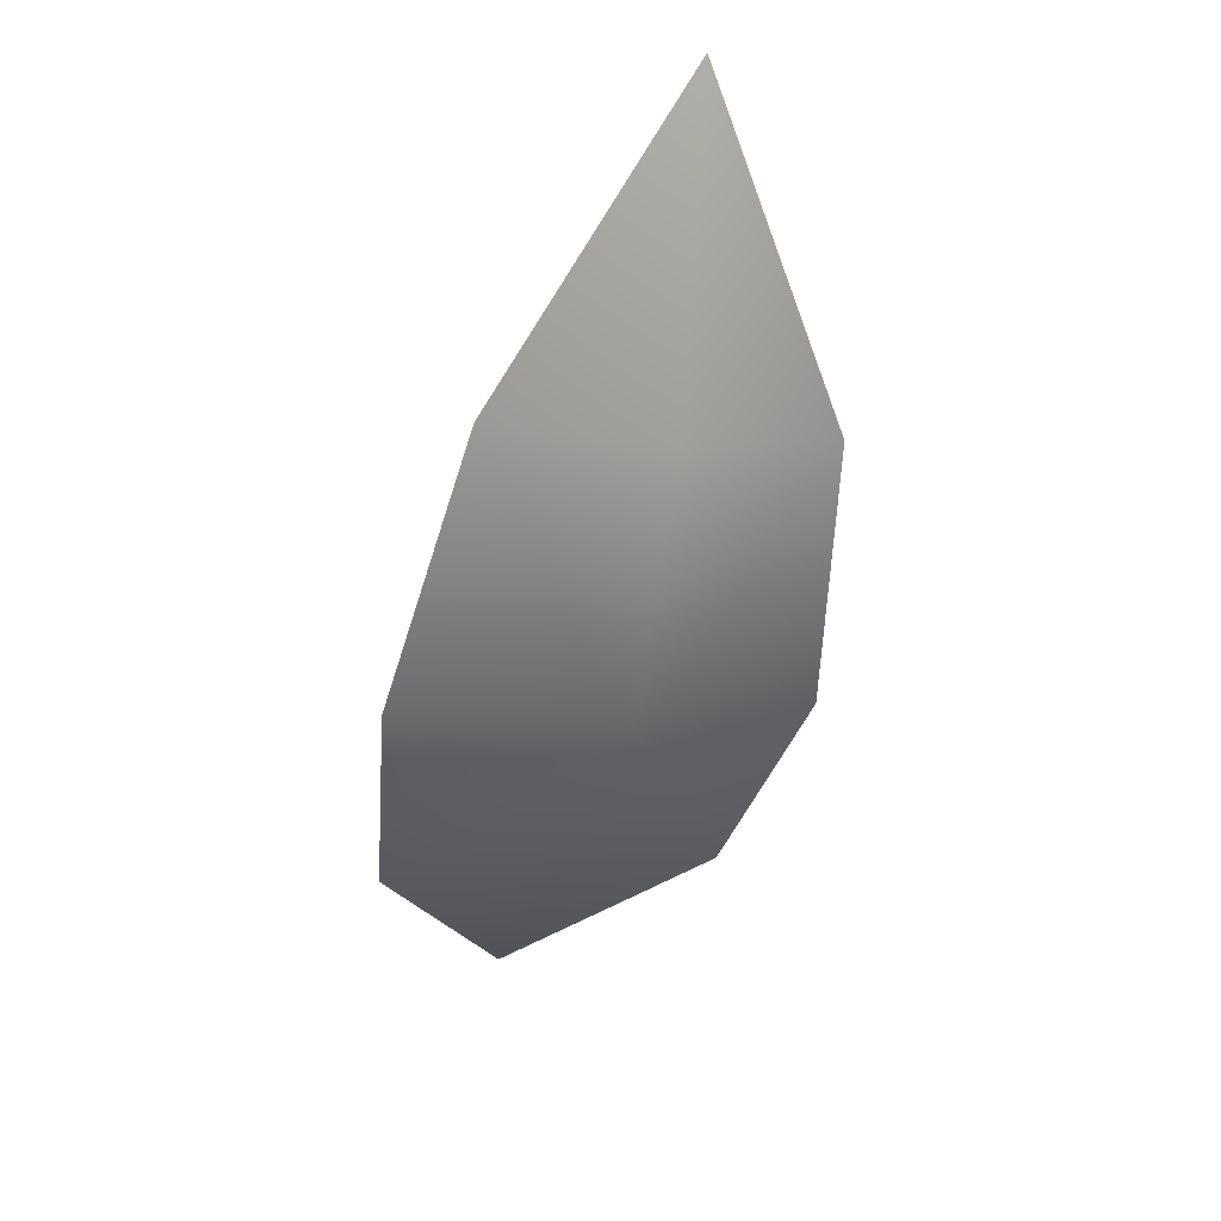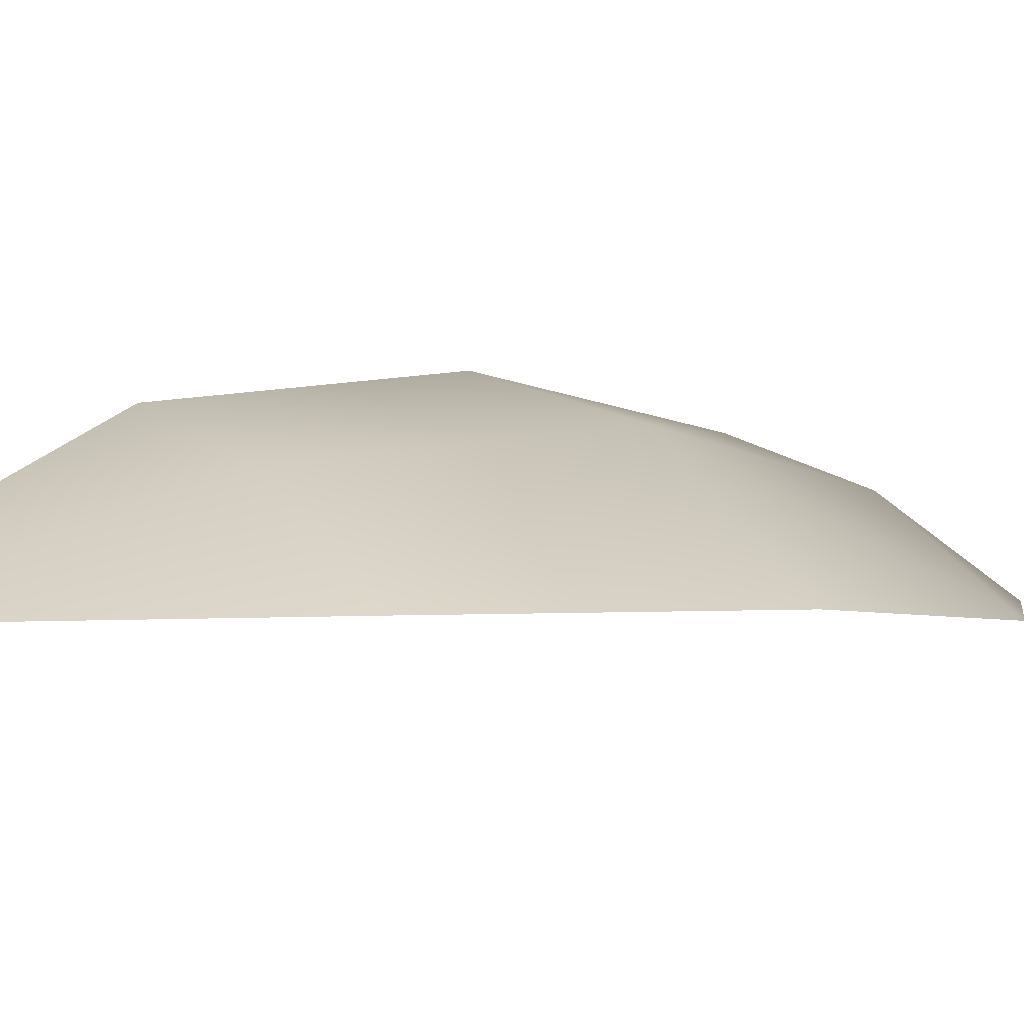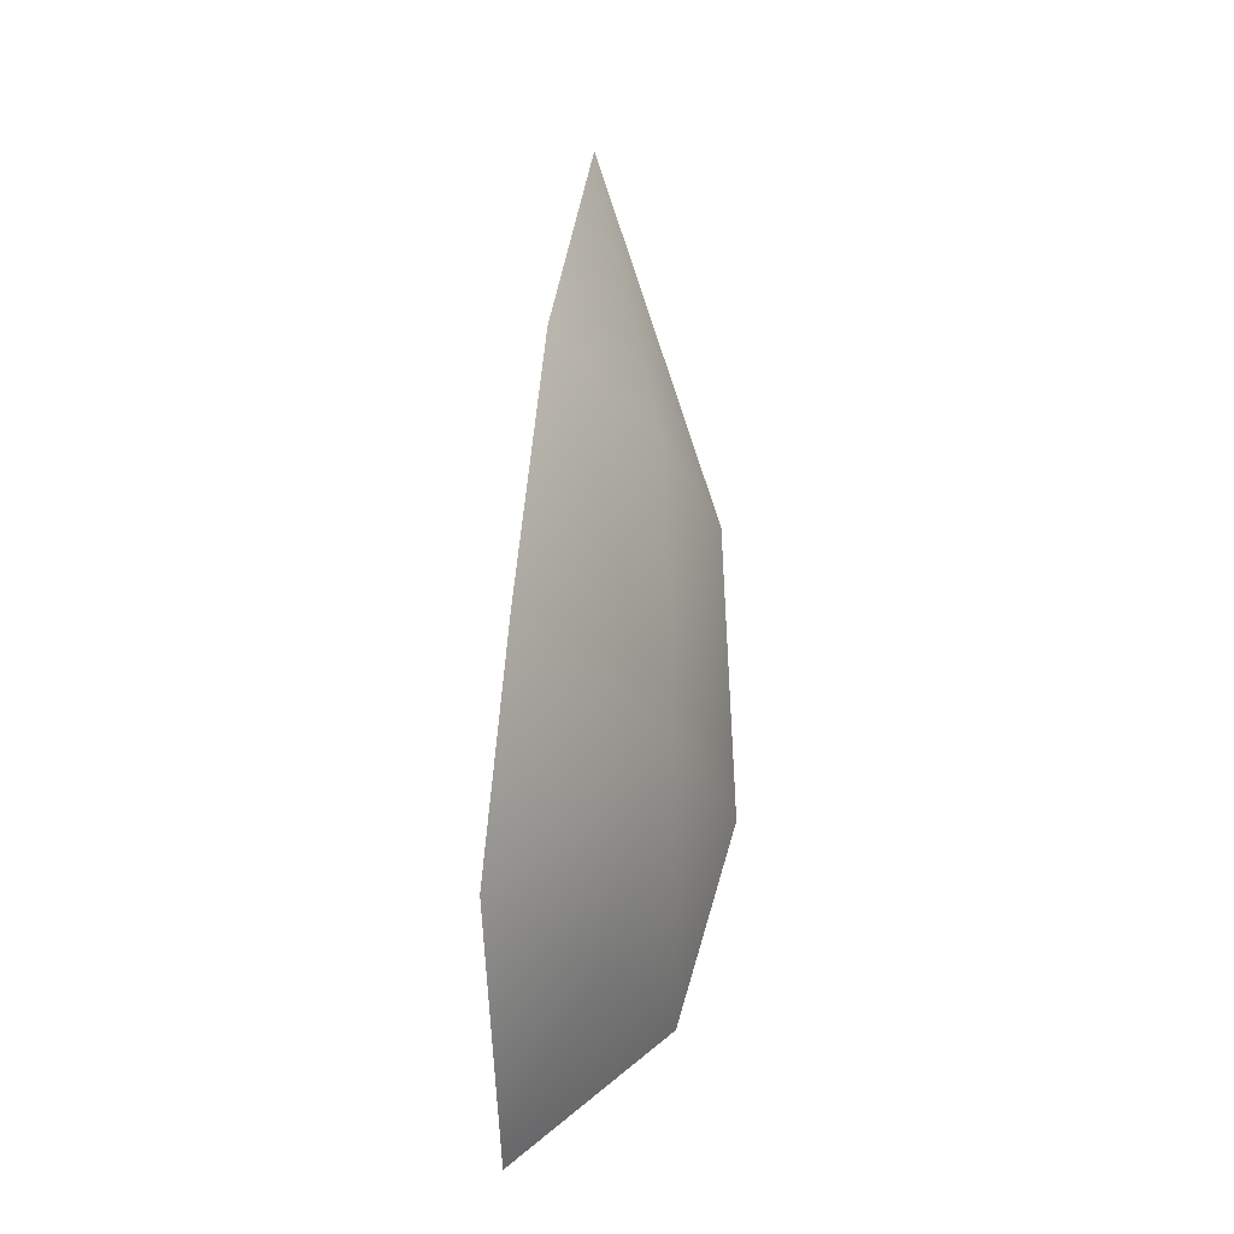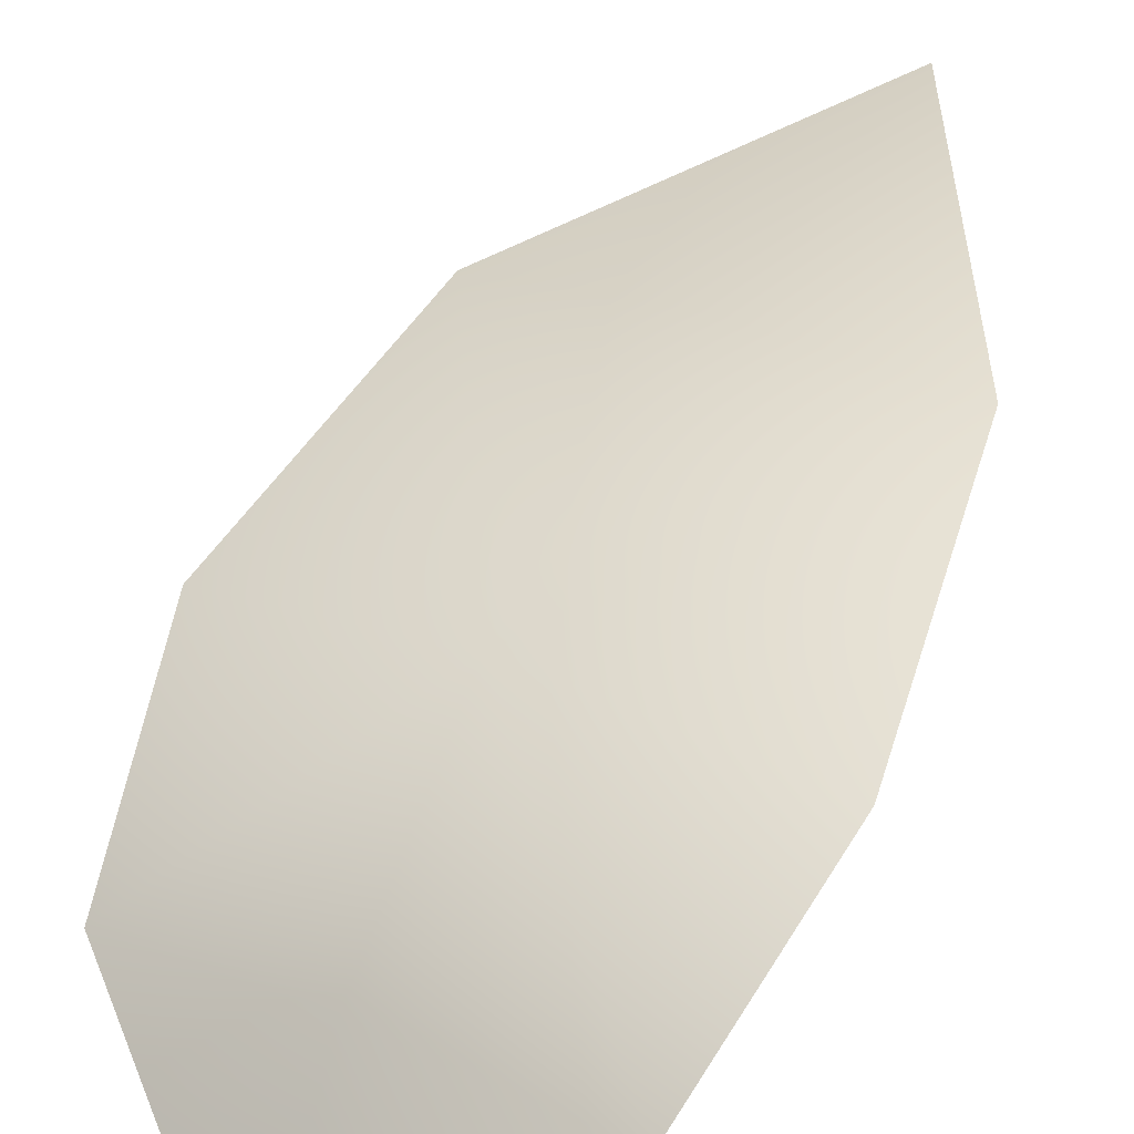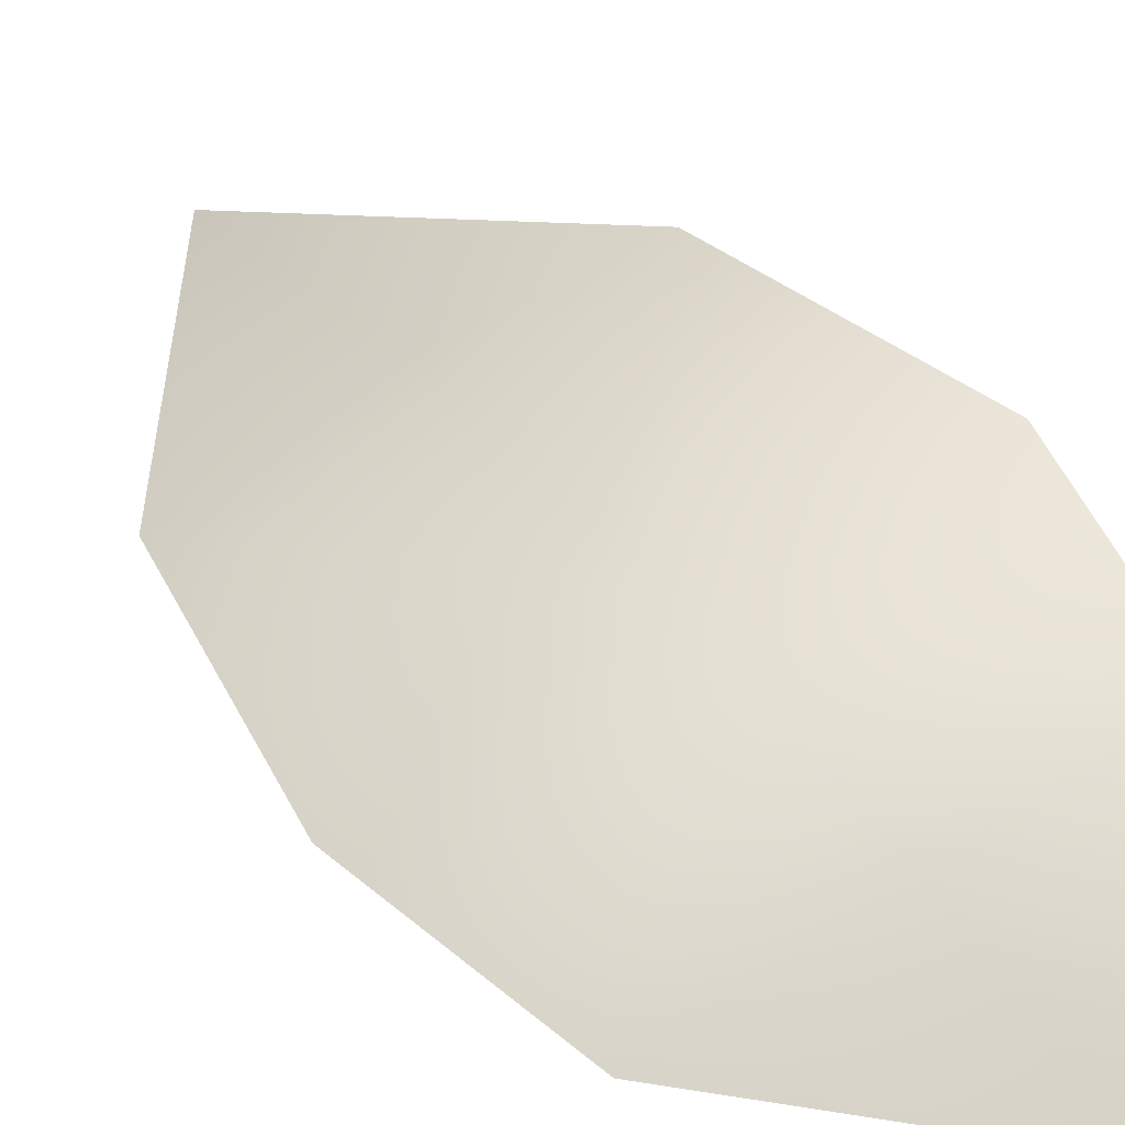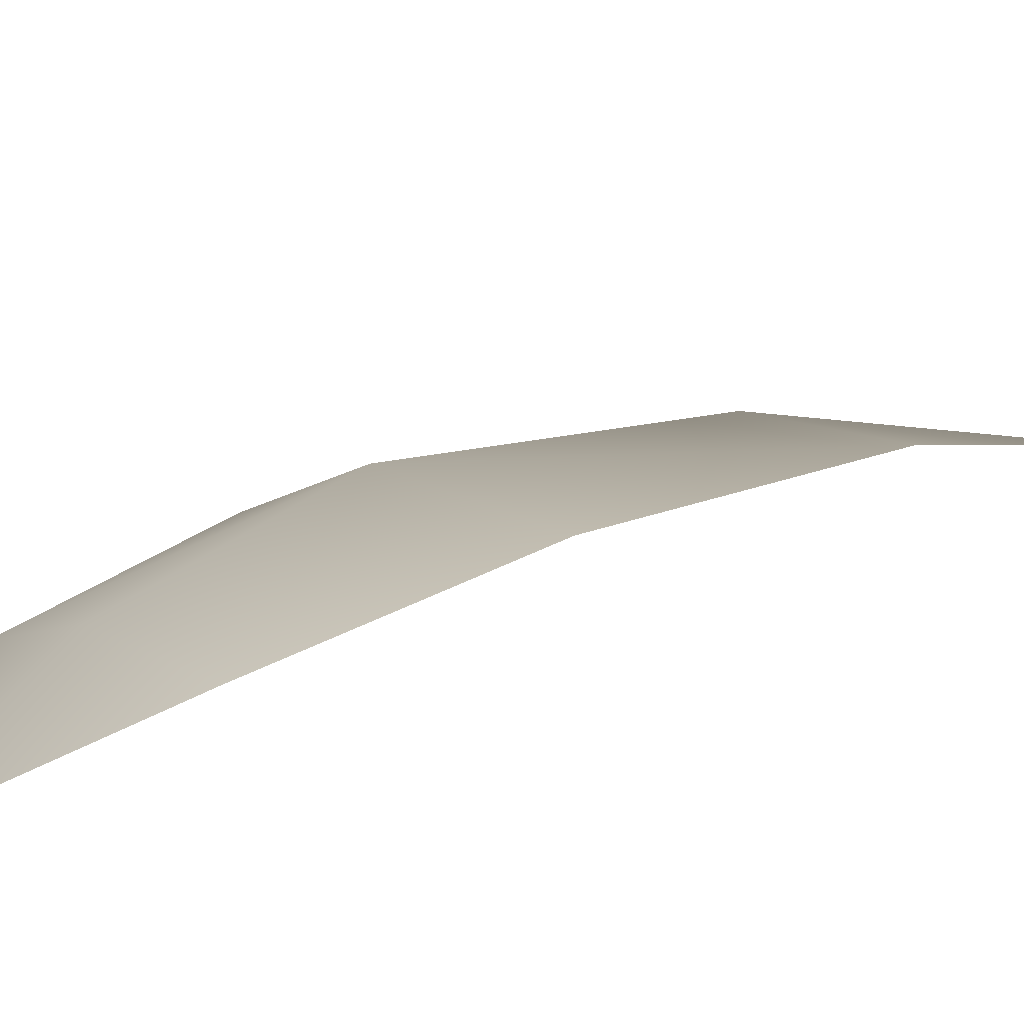
<metadata>
{"format":"obj","ext":"obj","renderer":"f3d","projection":"perspective","resolution":1024,"background":"white","views":[{"elev":39.7,"azim":-43.5,"up":"+Y"},{"elev":3.6,"azim":-139.0,"up":"+Z"},{"elev":-5.7,"azim":-80.8,"up":"+Y"},{"elev":54.6,"azim":10.6,"up":"+Z"},{"elev":39.7,"azim":-48.0,"up":"+Z"},{"elev":20.5,"azim":40.2,"up":"+Z"}]}
</metadata>
<code>
g JA1_Object116
v -9755 -666.2 2356
v -9751 -654.9 2353
v -9761 -663.7 2353
v -9748 -668.5 2357
v -9759 -684.2 2355
v -9758 -676.5 2357
v -9765 -681.7 2352
v -9753 -686.5 2356
v -9760 -690.4 2352
v -9765 -673.4 2353
v -9749 -679.3 2358
f 4 2 1
f 3 1 2
f 1 3 6
f 10 6 3
f 6 10 7
f 4 1 6
f 5 6 7
f 6 11 4
f 11 6 8
f 5 8 6
f 8 5 9
f 7 9 5

</code>
